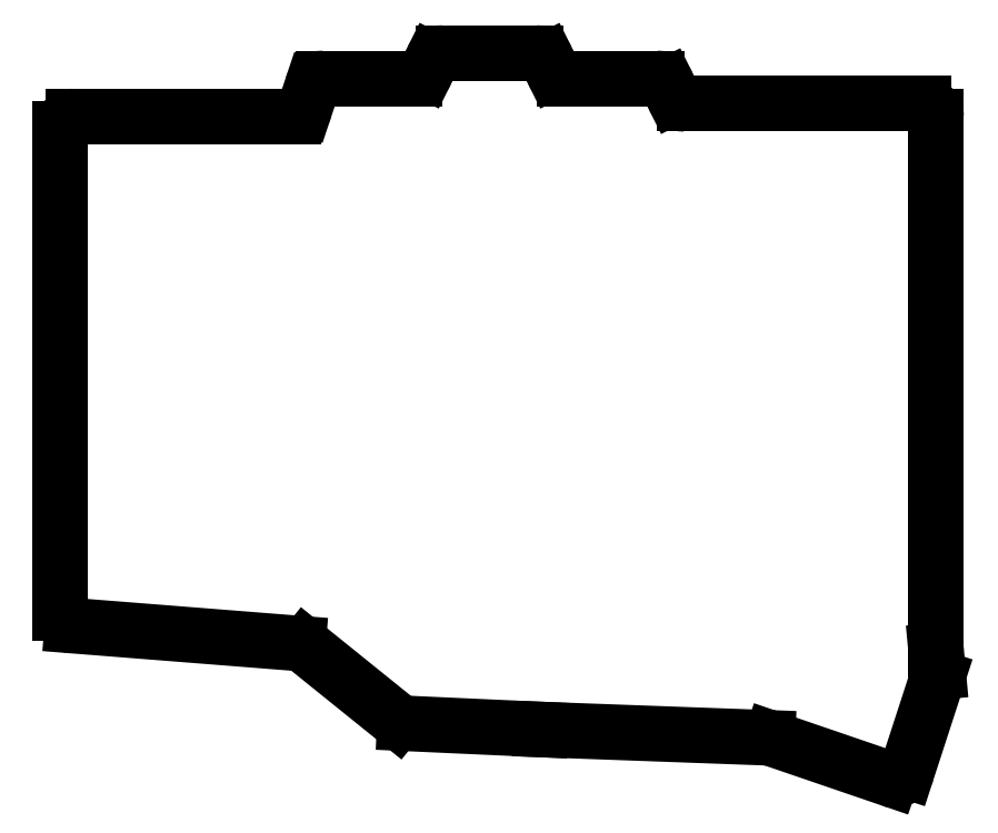
<metadata>
{"format":"dxf","ext":"dxf","renderer":"ezdxf+matplotlib","layout":"modelspace","background":"white","min_lineweight":24,"dpi":150}
</metadata>
<code>
0
SECTION
2
ENTITIES
0
LINE
8
0
10
39.5
20
-141.7
11
39.5
21
-65.5
0
LINE
8
0
10
41.5
20
-63.5
11
76.06
21
-63.5
0
LINE
8
0
10
77.96
20
-62.13
11
79.04
21
-58.87
0
LINE
8
0
10
80.94
20
-57.5
11
95.26
21
-57.5
0
LINE
8
0
10
97.05
20
-56.39
11
97.95
21
-54.61
0
LINE
8
0
10
99.74
20
-53.5
11
114.3
21
-53.5
0
LINE
8
0
10
116.1
20
-54.61
11
116.9
21
-56.39
0
LINE
8
0
10
118.7
20
-57.5
11
133.3
21
-57.5
0
LINE
8
0
10
135.1
20
-58.61
11
135.9
21
-60.39
0
LINE
8
0
10
137.7
20
-61.5
11
175.2
21
-61.5
0
LINE
8
0
10
177.2
20
-147.4
11
177.2
21
-63.5
0
LINE
8
0
10
177.3
20
-147.6
11
177.6
21
-151
0
LINE
8
0
10
177.5
20
-151.8
11
172.7
21
-166.6
0
LINE
8
0
10
170.1
20
-167.8
11
151.3
21
-161.4
0
LINE
8
0
10
150.8
20
-161.3
11
115
21
-160
0
LINE
8
0
10
115
20
-160
11
93.65
21
-159
0
LINE
8
0
10
92.49
20
-158.6
11
77.98
21
-146.9
0
LINE
8
0
10
76.88
20
-146.5
11
41.34
21
-143.6
0
ARC
8
0
10
41.5
20
-65.5
40
2
50
90
51
180
0
ARC
8
0
10
76.06
20
-61.5
40
2
50
270
51
341.6
0
ARC
8
0
10
80.94
20
-59.5
40
2
50
90
51
161.6
0
ARC
8
0
10
95.26
20
-55.5
40
2
50
270
51
333.4
0
ARC
8
0
10
99.74
20
-55.5
40
2
50
90
51
153.4
0
ARC
8
0
10
114.3
20
-55.5
40
2
50
26.57
51
90
0
ARC
8
0
10
118.7
20
-55.5
40
2
50
206.6
51
270
0
ARC
8
0
10
133.3
20
-59.5
40
2
50
26.57
51
90
0
ARC
8
0
10
137.7
20
-59.5
40
2
50
206.6
51
270
0
ARC
8
0
10
175.2
20
-63.5
40
2
50
0
51
90
0
ARC
8
0
10
179.2
20
-147.4
40
2
50
180
51
185.3
0
ARC
8
0
10
175.6
20
-151.2
40
2
50
342
51
5.34
0
ARC
8
0
10
170.8
20
-166
40
2
50
251.1
51
342
0
ARC
8
0
10
150.7
20
-163.3
40
2
50
71.11
51
87.91
0
ARC
8
0
10
115.1
20
-158
40
2
50
267.4
51
267.9
0
ARC
8
0
10
93.75
20
-157
40
2
50
231.1
51
267.4
0
ARC
8
0
10
76.73
20
-148.4
40
2
50
51.12
51
85.49
0
ARC
8
0
10
41.5
20
-141.7
40
2
50
180
51
265.5
0
ENDSEC
0
EOF

</code>
